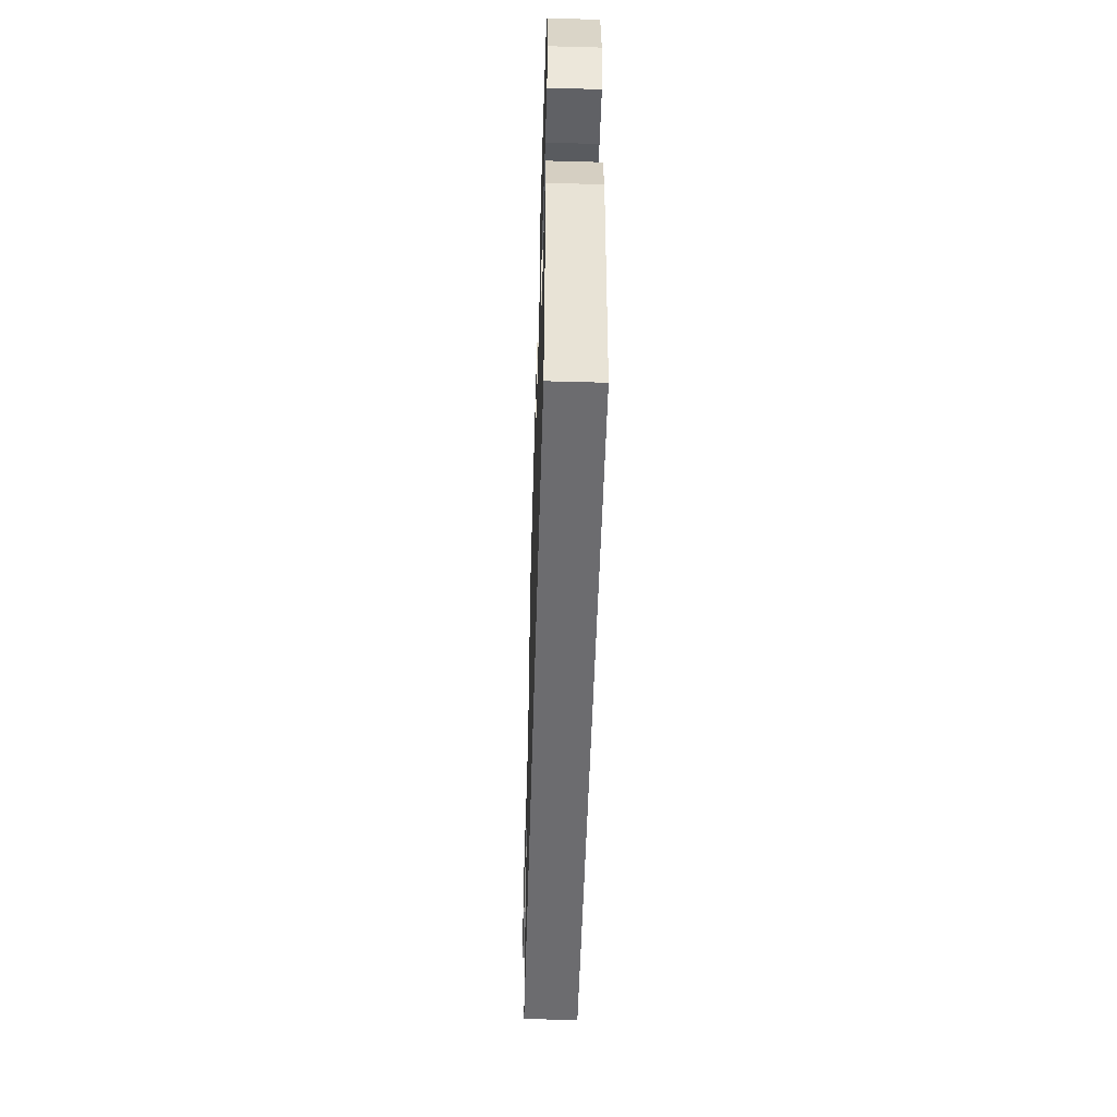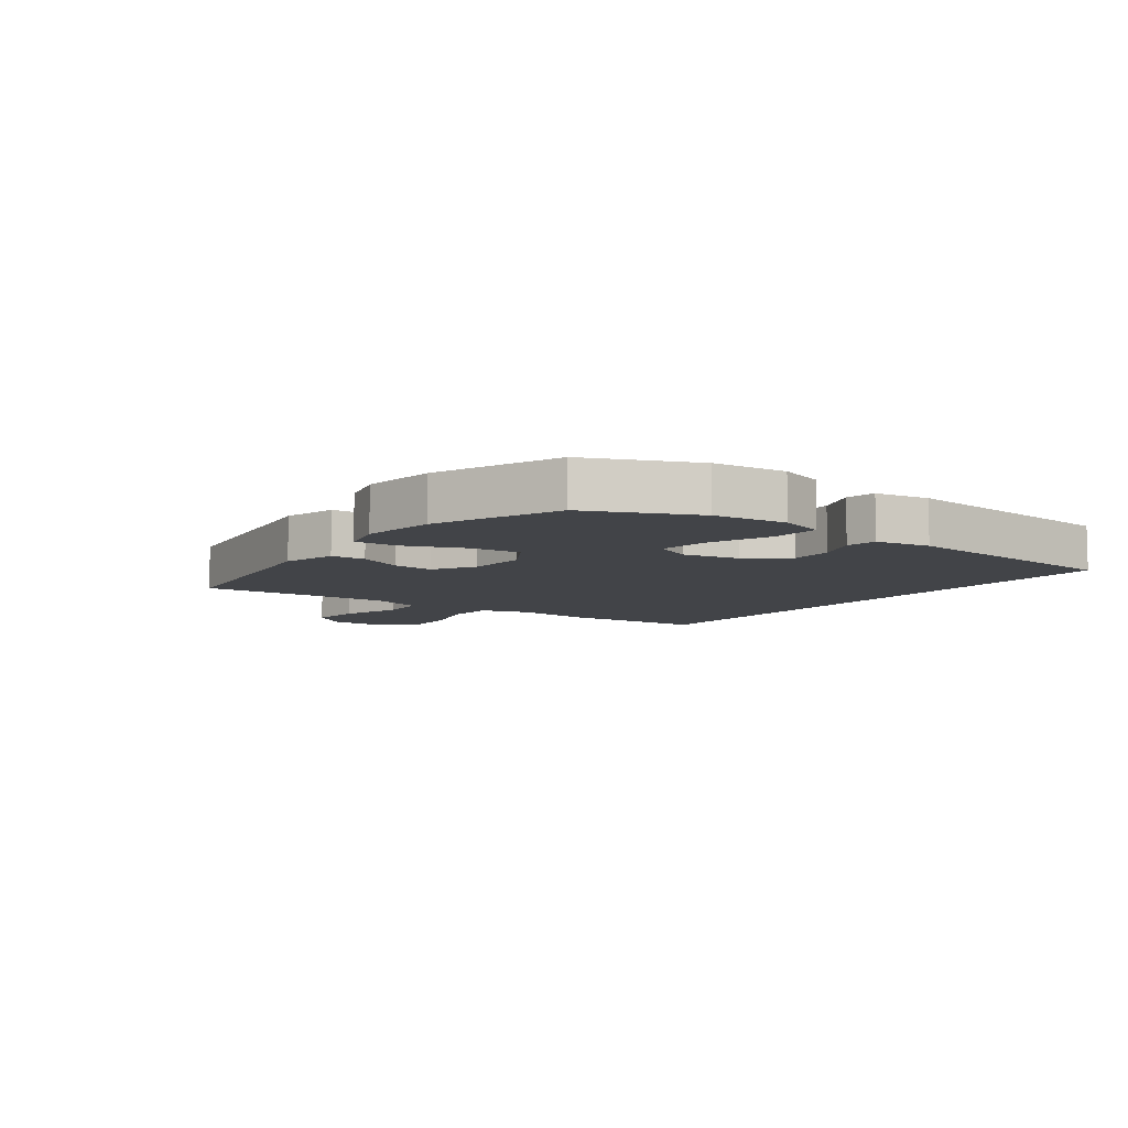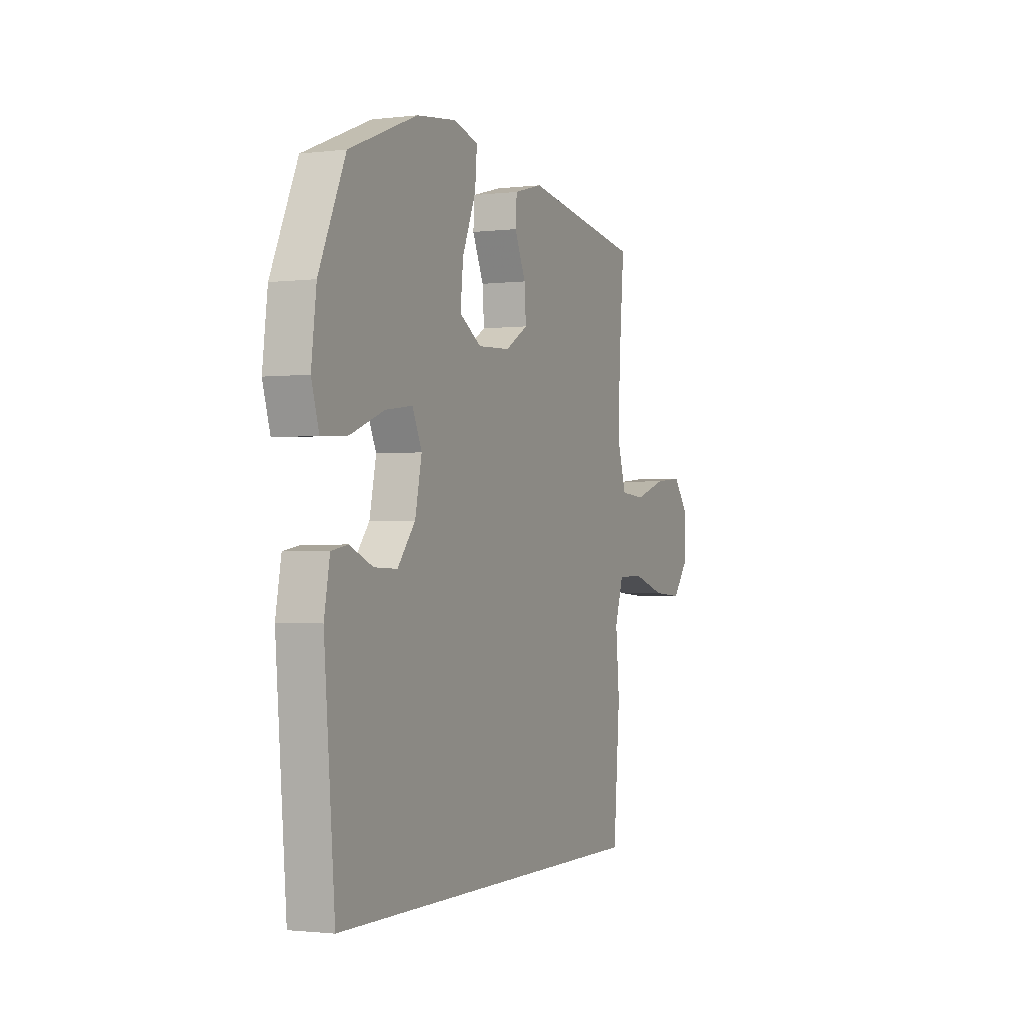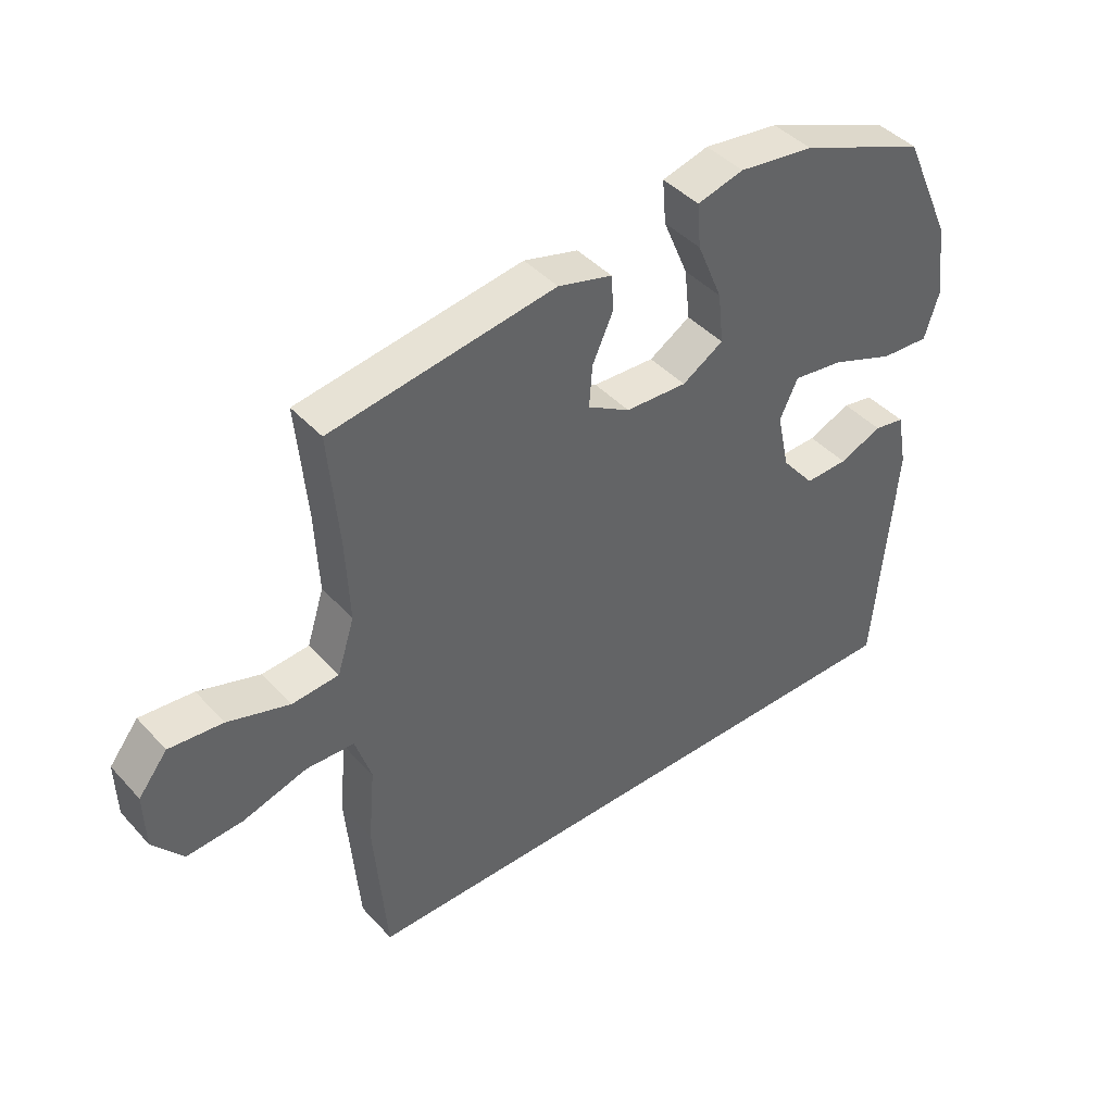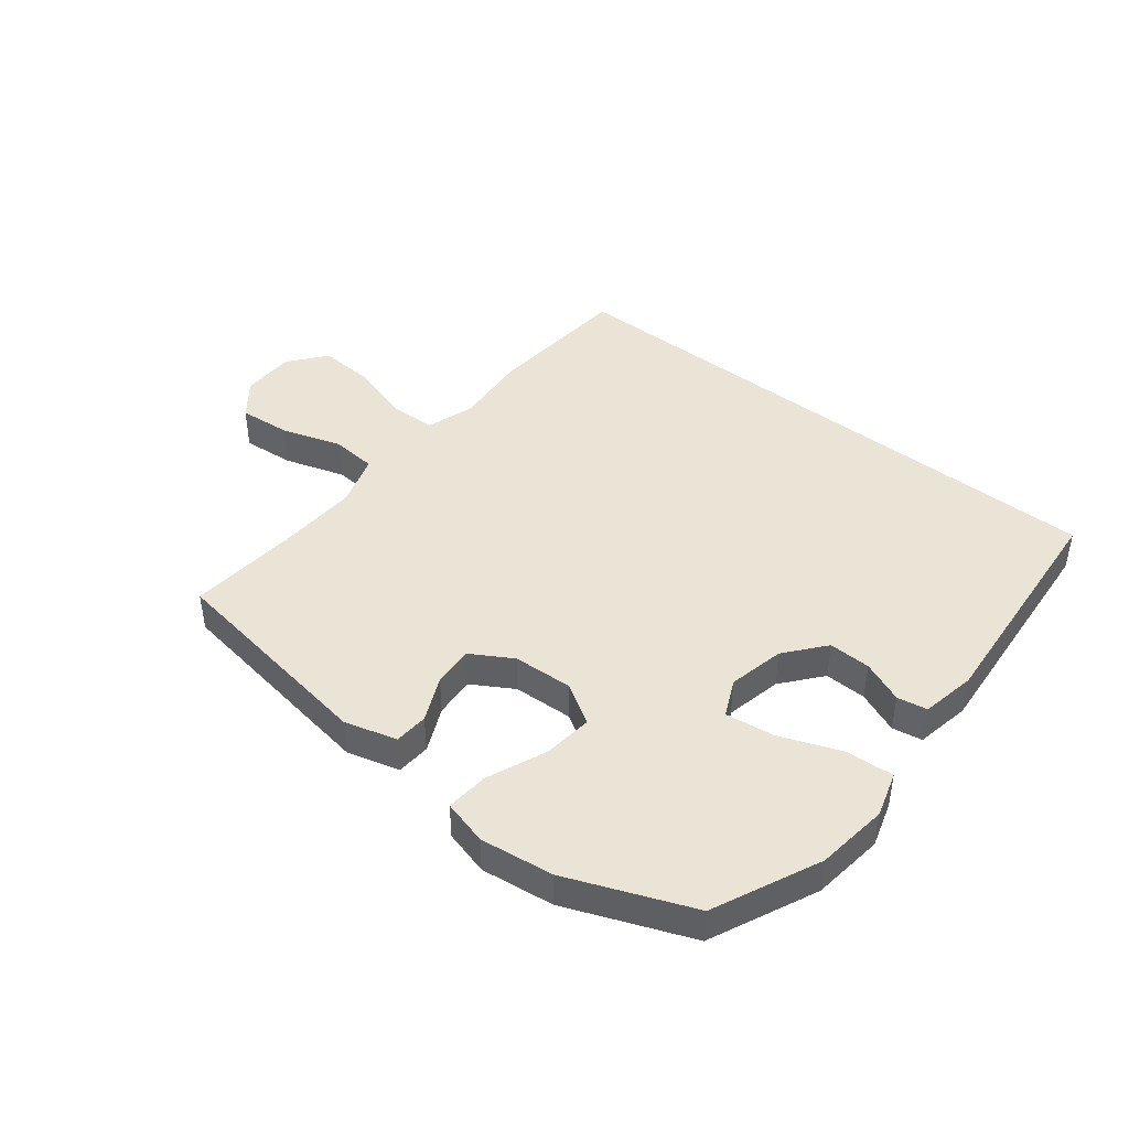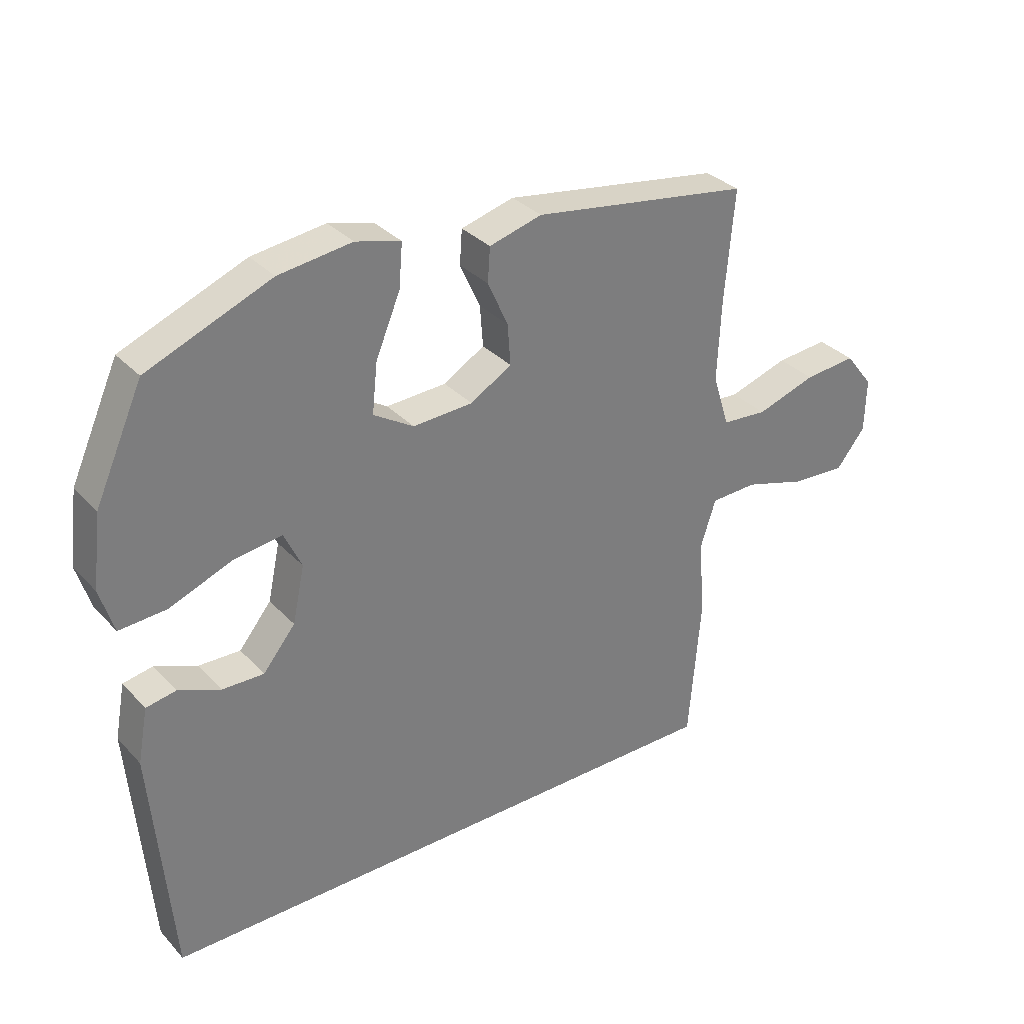
<metadata>
{"format":"obj","ext":"obj","renderer":"f3d","projection":"perspective","resolution":1024,"background":"white","views":[{"elev":-53.8,"azim":88.3,"up":"+Z"},{"elev":-7.9,"azim":53.2,"up":"+Y"},{"elev":-1.6,"azim":113.6,"up":"+Z"},{"elev":43.0,"azim":-38.7,"up":"+Z"},{"elev":43.8,"azim":38.5,"up":"+Y"},{"elev":32.5,"azim":144.7,"up":"+Z"}]}
</metadata>
<code>
v 0.527 0.07 -0.5
v -0.457 0.07 -0.5
v -0.477 0.07 -0.256
v -0.466 0.07 -0.132
v -0.492 0.07 -0.051
v -0.57 0.07 -0.048
v -0.674 0.07 -0.079
v -0.765 0.07 -0.085
v -0.814 0.07 -0.024
v -0.816 0.07 0.066
v -0.769 0.07 0.126
v -0.682 0.07 0.118
v -0.582 0.07 0.086
v -0.506 0.07 0.092
v -0.478 0.07 0.18
v -0.484 0.07 0.314
v -0.5 0.07 0.5
v -0.136 0.07 0.555
v -0.048 0.07 0.531
v -0.044 0.07 0.474
v -0.078 0.07 0.399
v -0.083 0.07 0.331
v -0.014 0.07 0.29
v 0.086 0.07 0.285
v 0.153 0.07 0.326
v 0.144 0.07 0.409
v 0.103 0.07 0.507
v 0.097 0.07 0.579
v 0.172 0.07 0.599
v 0.294 0.07 0.583
v 0.5 0.07 0.5
v 0.58 0.07 0.323
v 0.595 0.07 0.202
v 0.572 0.07 0.127
v 0.493 0.07 0.132
v 0.39 0.07 0.172
v 0.308 0.07 0.183
v 0.279 0.07 0.121
v 0.299 0.07 0.027
v 0.353 0.07 -0.039
v 0.423 0.07 -0.037
v 0.493 0.07 -0.008
v 0.543 0.07 -0.017
v 0.56 0.07 -0.108
v 0.527 0 -0.5
v -0.457 0 -0.5
v -0.477 0 -0.256
v -0.466 0 -0.132
v -0.492 0 -0.051
v -0.57 0 -0.048
v -0.674 0 -0.079
v -0.765 0 -0.085
v -0.814 0 -0.024
v -0.816 0 0.066
v -0.769 0 0.126
v -0.682 0 0.118
v -0.582 0 0.086
v -0.506 0 0.092
v -0.478 0 0.18
v -0.484 0 0.314
v -0.5 0 0.5
v -0.136 0 0.555
v -0.048 0 0.531
v -0.044 0 0.474
v -0.078 0 0.399
v -0.083 0 0.331
v -0.014 0 0.29
v 0.086 0 0.285
v 0.153 0 0.326
v 0.144 0 0.409
v 0.103 0 0.507
v 0.097 0 0.579
v 0.172 0 0.599
v 0.294 0 0.583
v 0.5 0 0.5
v 0.58 0 0.323
v 0.595 0 0.202
v 0.572 0 0.127
v 0.493 0 0.132
v 0.39 0 0.172
v 0.308 0 0.183
v 0.279 0 0.121
v 0.299 0 0.027
v 0.353 0 -0.039
v 0.423 0 -0.037
v 0.493 0 -0.008
v 0.543 0 -0.017
v 0.56 0 -0.108
f 41 42 43 44
f 40 41 44 1
f 39 40 1 2
f 38 39 2 3
f 37 38 3 4
f 33 34 35 36
f 33 36 37
f 32 33 37
f 26 27 28 29
f 25 26 29 30
f 18 19 20 21
f 16 17 18 21
f 15 16 21 22
f 14 15 22 23
f 10 11 12 13
f 10 13 14
f 9 10 14
f 6 7 8 9
f 5 6 9 14
f 25 30 31 32
f 24 25 32 37
f 14 23 24 37
f 4 5 14 37
f 88 87 86 85
f 45 88 85 84
f 46 45 84 83
f 47 46 83 82
f 48 47 82 81
f 80 79 78 77
f 81 80 77
f 81 77 76
f 73 72 71 70
f 74 73 70 69
f 65 64 63 62
f 65 62 61 60
f 66 65 60 59
f 67 66 59 58
f 57 56 55 54
f 58 57 54
f 58 54 53
f 53 52 51 50
f 58 53 50 49
f 76 75 74 69
f 81 76 69 68
f 81 68 67 58
f 81 58 49 48
f 1 45 46 2
f 2 46 47 3
f 3 47 48 4
f 4 48 49 5
f 5 49 50 6
f 6 50 51 7
f 7 51 52 8
f 8 52 53 9
f 9 53 54 10
f 10 54 55 11
f 11 55 56 12
f 12 56 57 13
f 13 57 58 14
f 14 58 59 15
f 15 59 60 16
f 16 60 61 17
f 17 61 62 18
f 18 62 63 19
f 19 63 64 20
f 20 64 65 21
f 21 65 66 22
f 22 66 67 23
f 23 67 68 24
f 24 68 69 25
f 25 69 70 26
f 26 70 71 27
f 27 71 72 28
f 28 72 73 29
f 29 73 74 30
f 30 74 75 31
f 31 75 76 32
f 32 76 77 33
f 33 77 78 34
f 34 78 79 35
f 35 79 80 36
f 36 80 81 37
f 37 81 82 38
f 38 82 83 39
f 39 83 84 40
f 40 84 85 41
f 41 85 86 42
f 42 86 87 43
f 43 87 88 44
f 44 88 45 1

</code>
